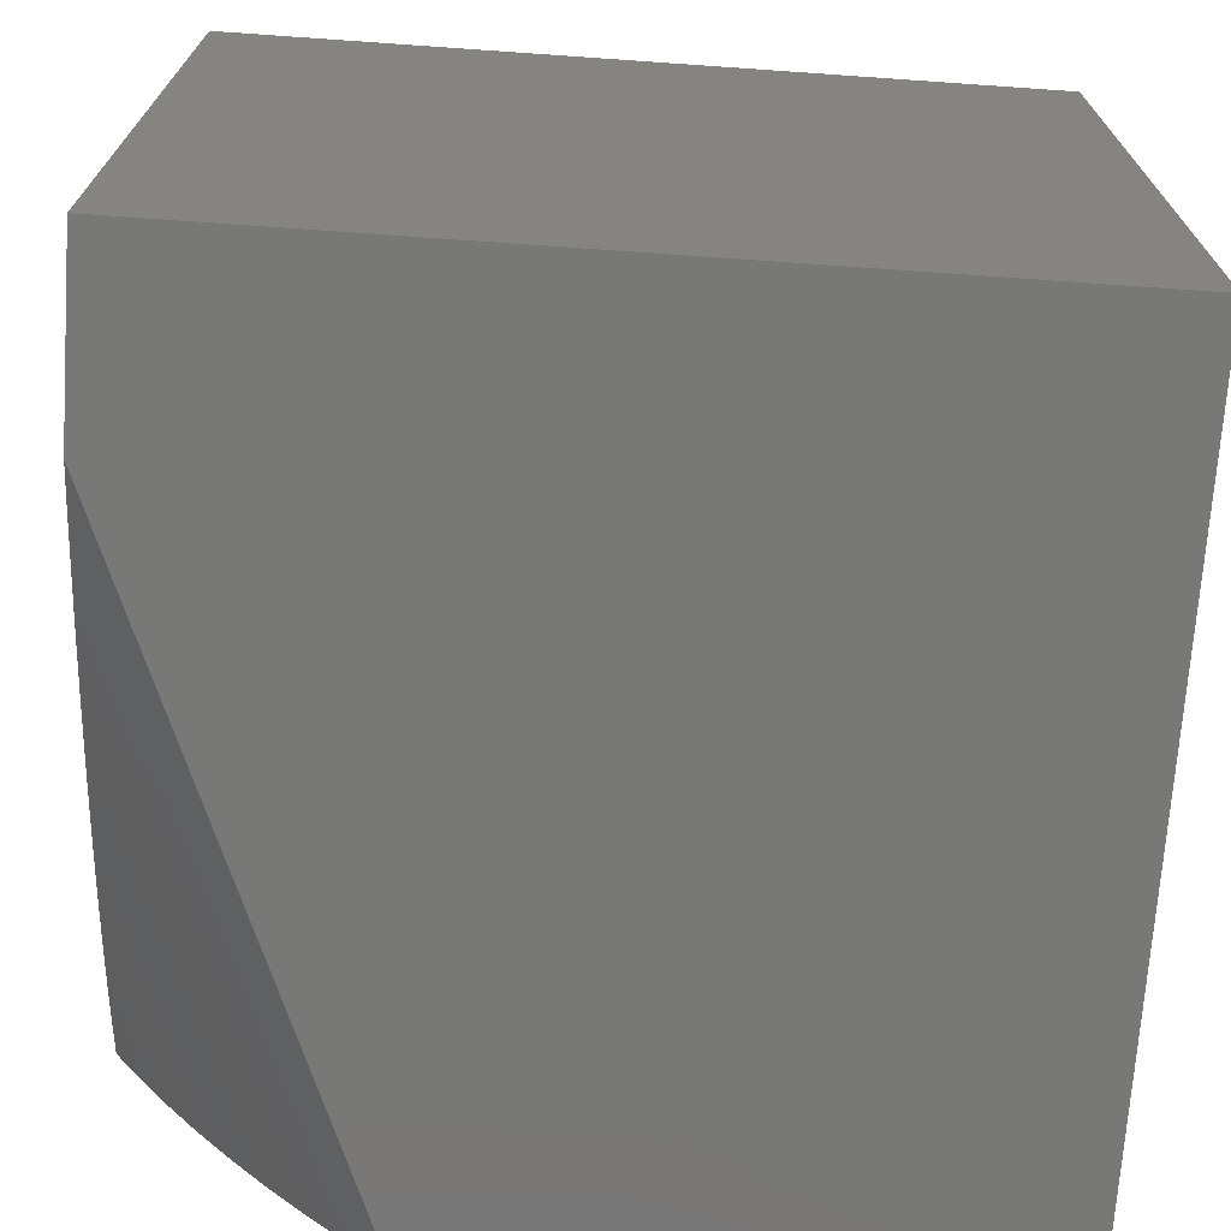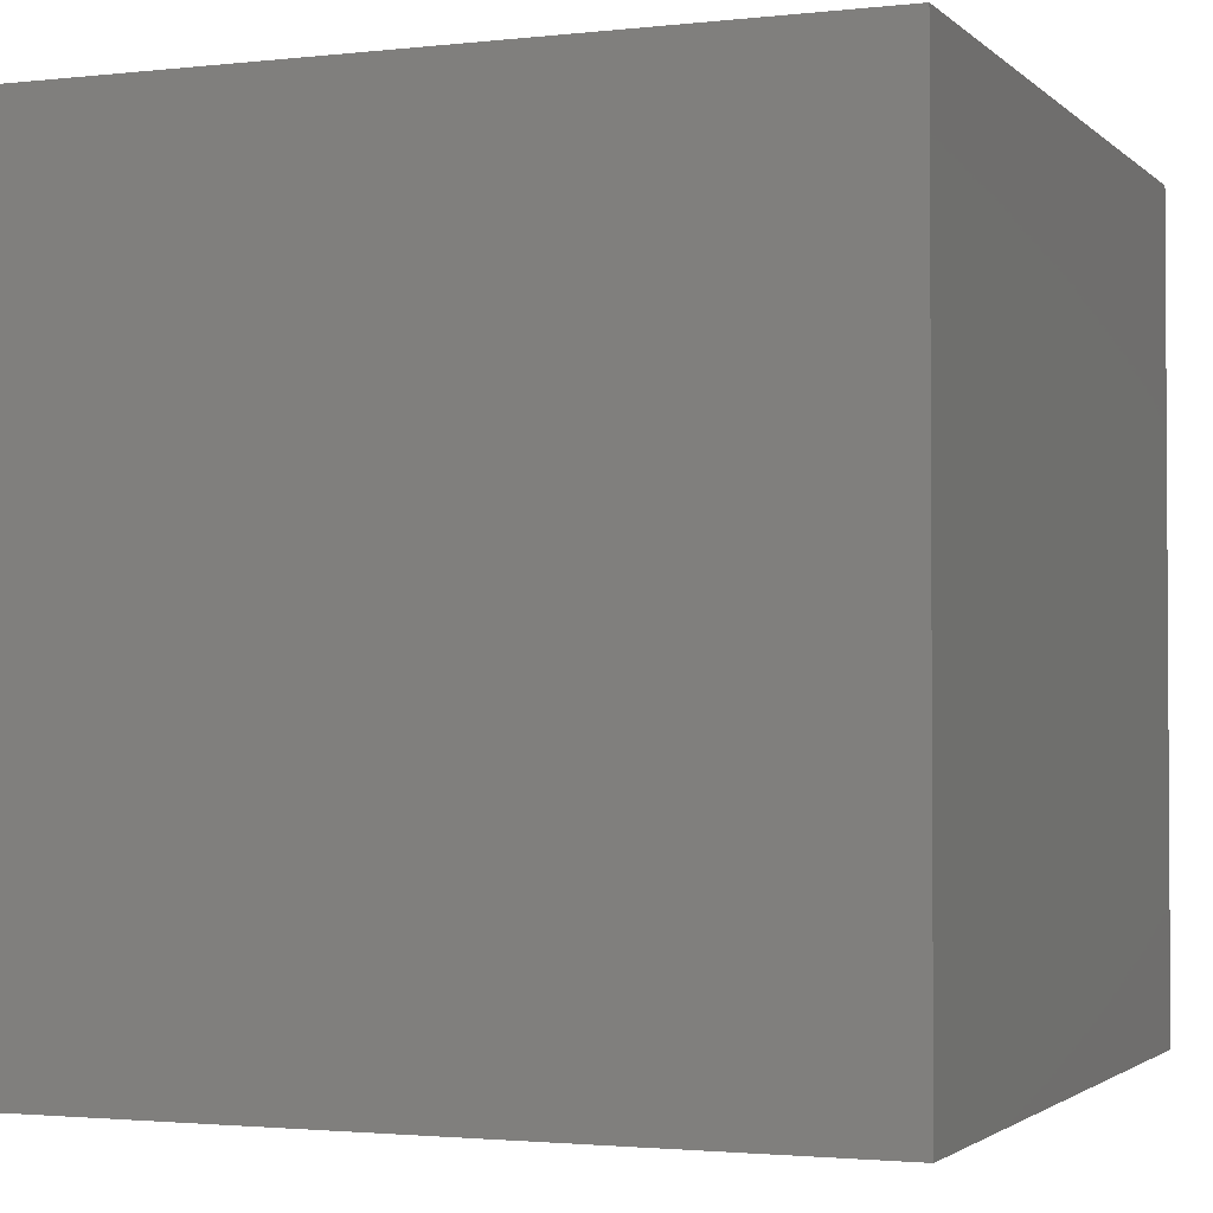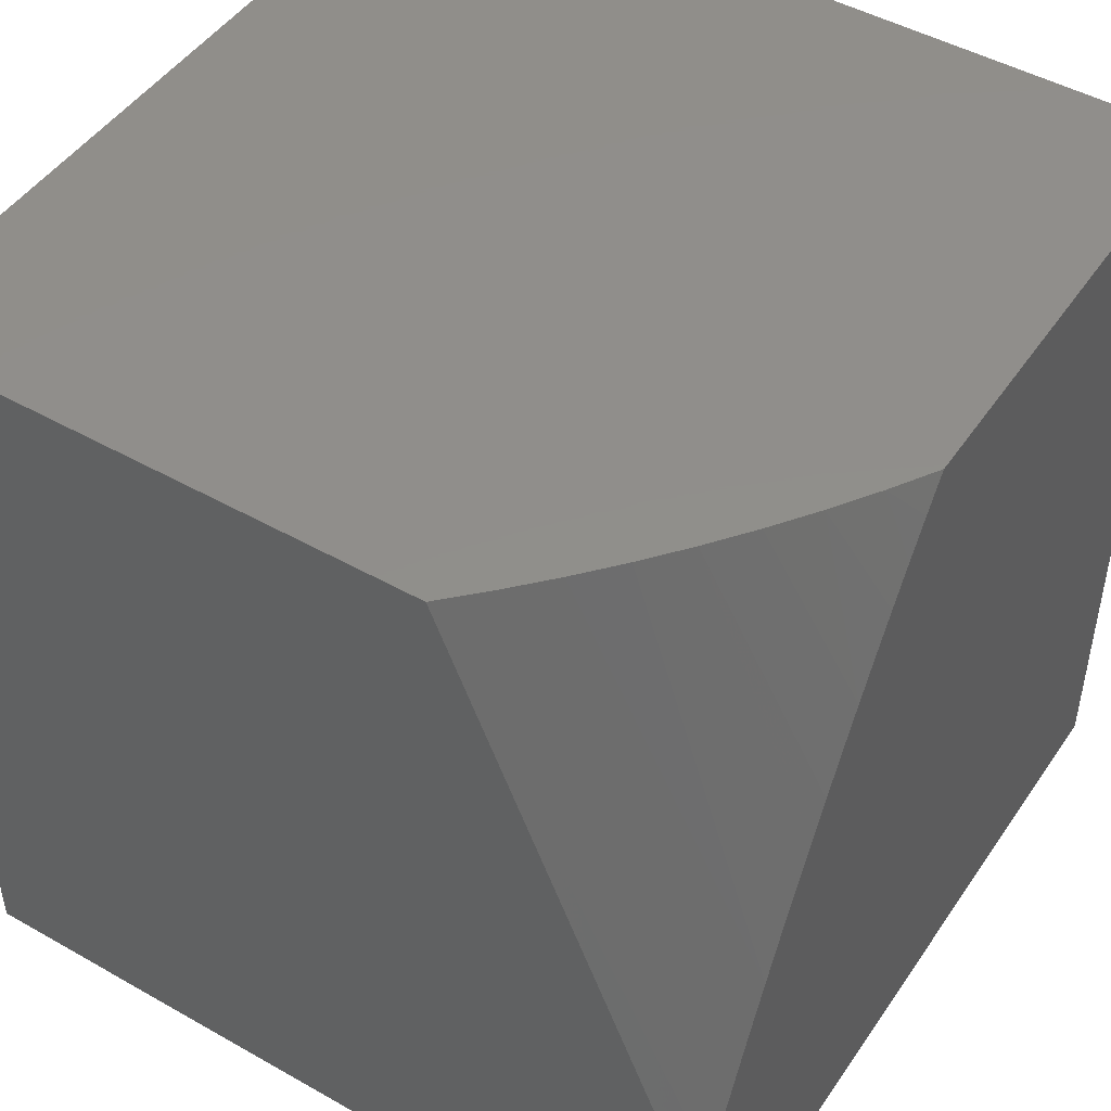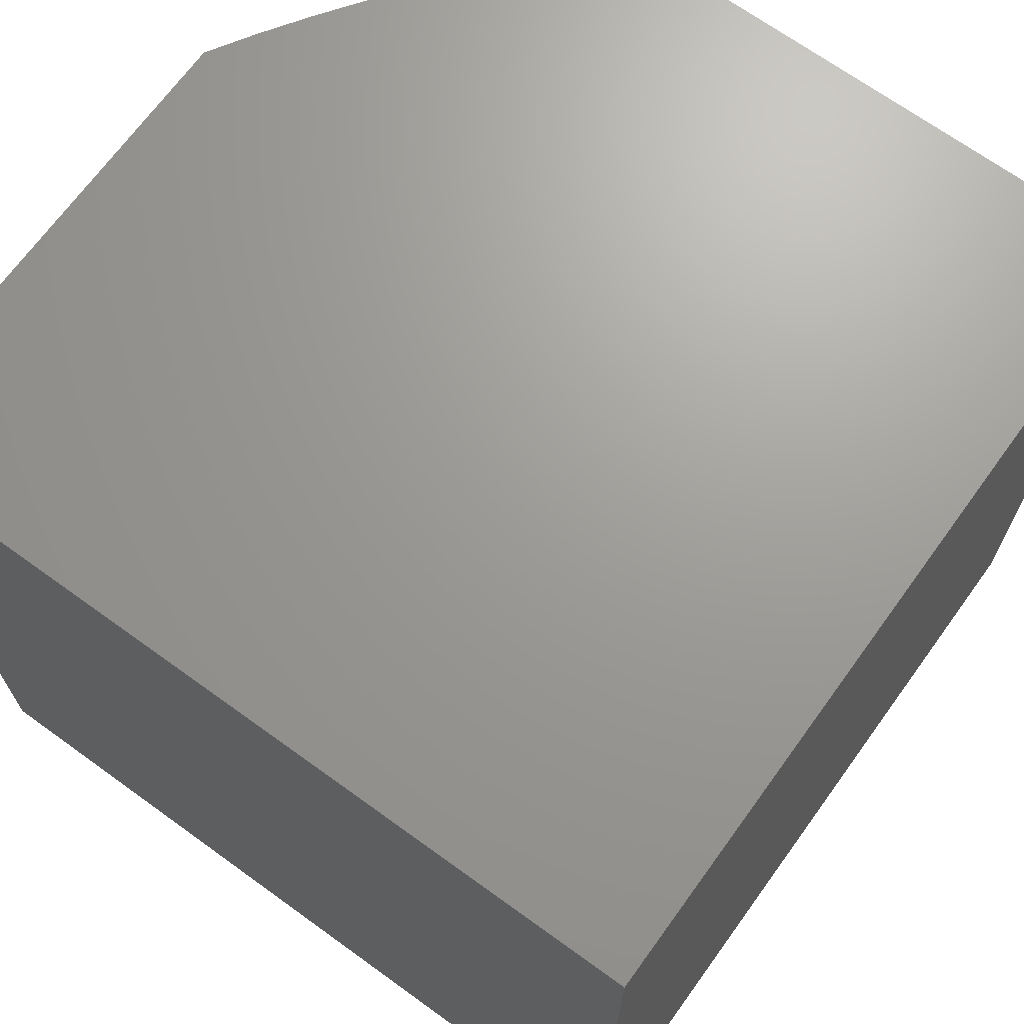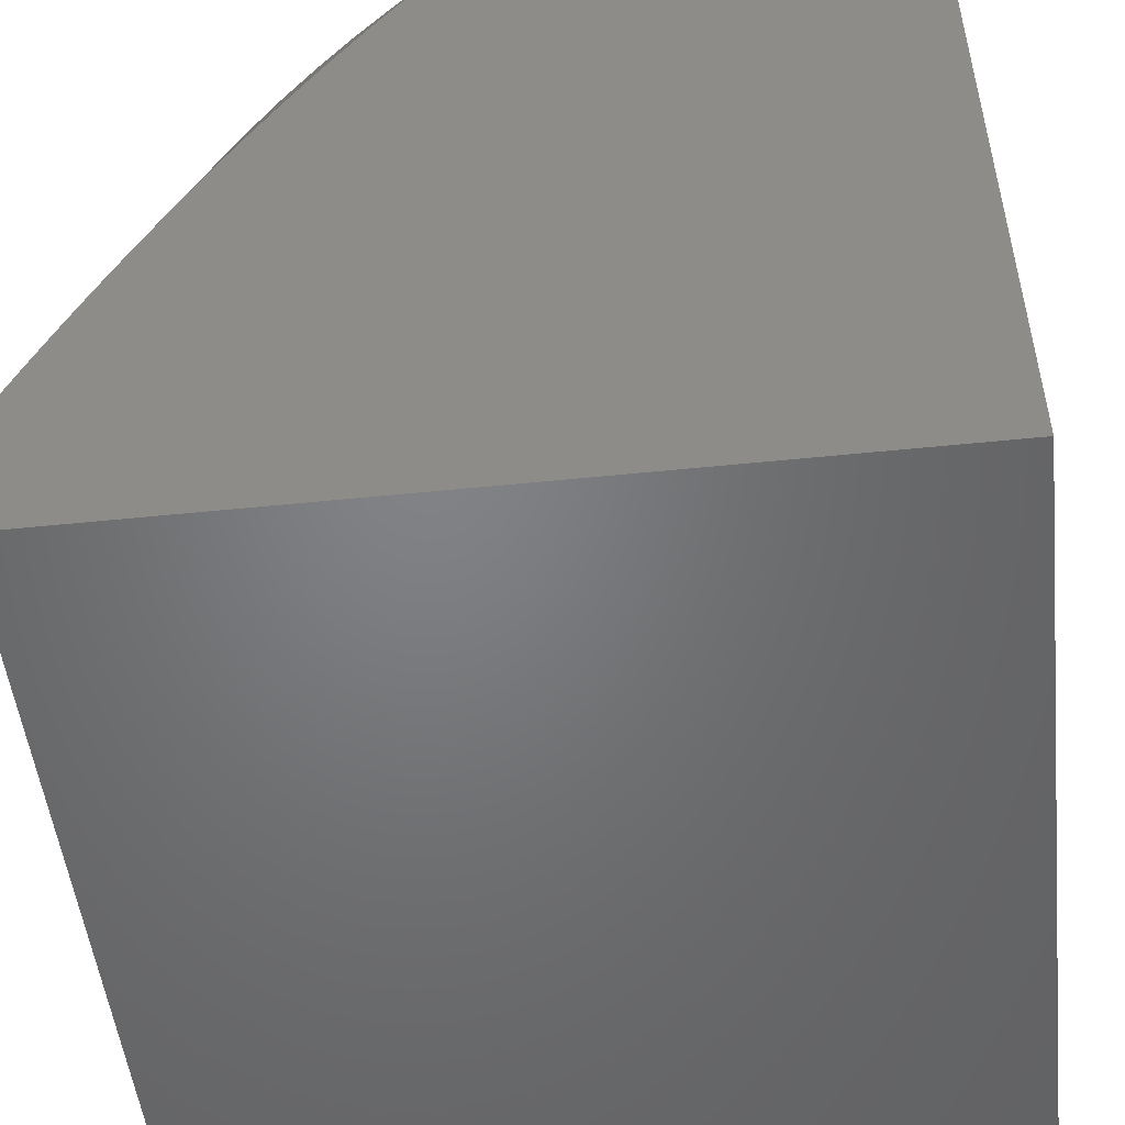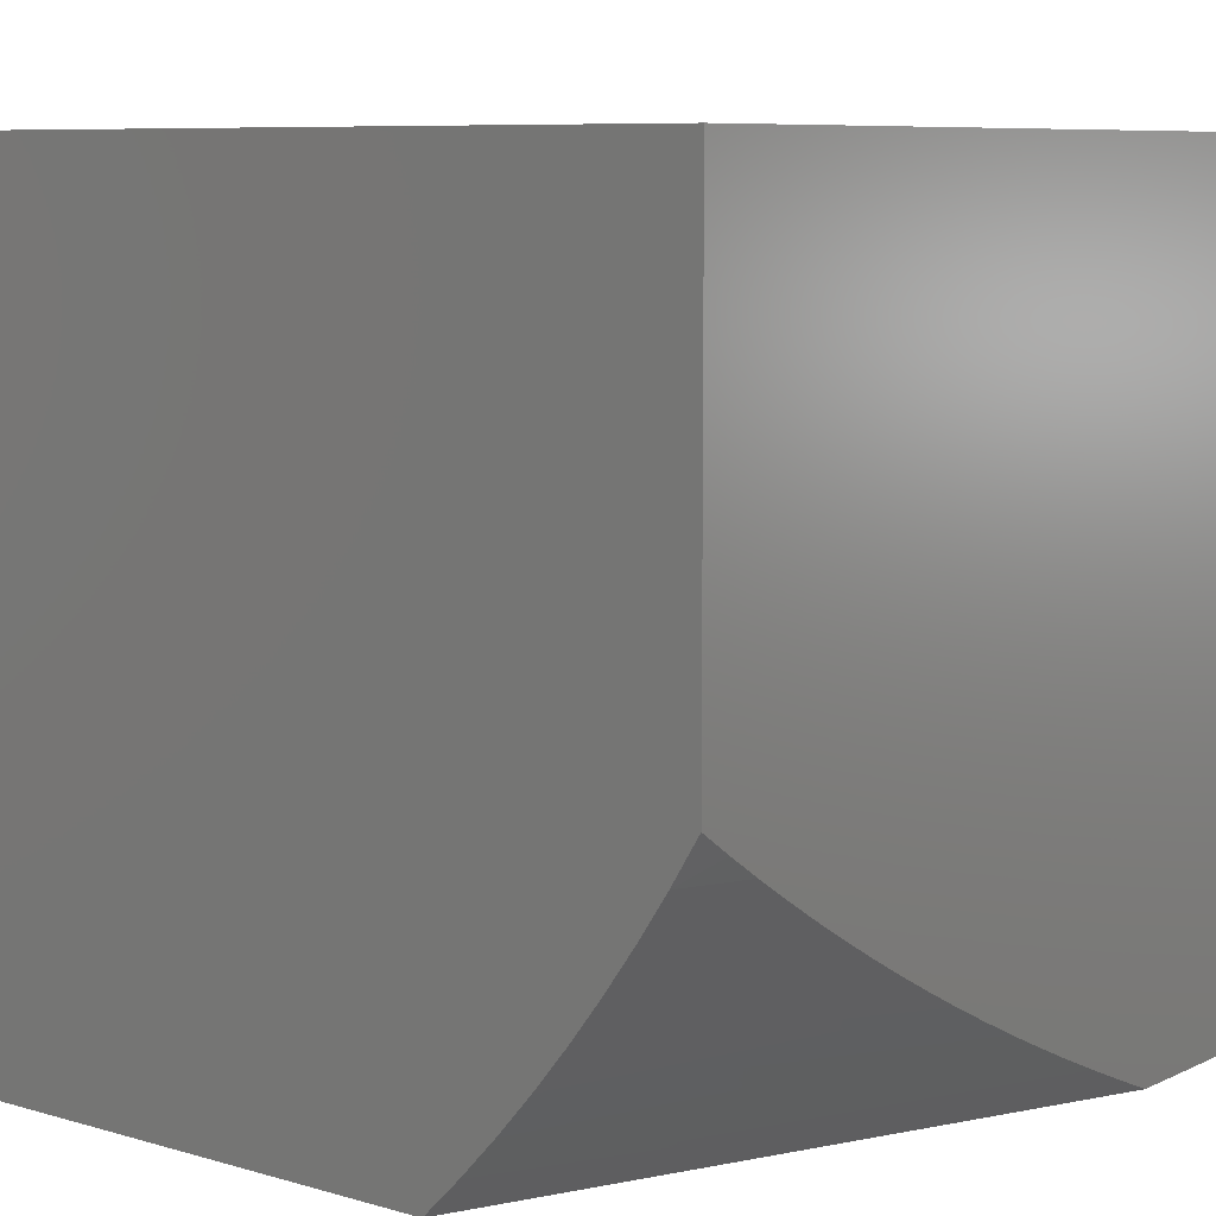
<metadata>
{"format":"stl","ext":"stl","renderer":"f3d","projection":"perspective","resolution":1024,"background":"white","views":[{"elev":-70.9,"azim":-4.0,"up":"+Z"},{"elev":-2.1,"azim":21.7,"up":"+Y"},{"elev":47.4,"azim":-147.4,"up":"+Y"},{"elev":69.0,"azim":35.9,"up":"+Y"},{"elev":-50.9,"azim":-83.6,"up":"+Y"},{"elev":8.0,"azim":-141.4,"up":"+Z"}]}
</metadata>
<code>
# stl→obj: 32 verts, 60 faces
v 10 28.22 -1
v 10 28.27 -0.9768
v 10.32 29 -1
v 10.28 29 -0.9534
v 10 28.33 -0.9534
v 10 28.38 -0.9295
v 10.23 29 -0.9054
v 10 28.44 -0.9054
v 10 28.49 -0.8809
v 10.19 29 -0.8561
v 10 28.54 -0.8561
v 10 28.59 -0.8311
v 10.15 29 -0.8057
v 10 28.64 -0.8057
v 10 28.69 -0.78
v 10.11 29 -0.754
v 10 28.74 -0.754
v 10 28.78 -0.7278
v 10.07 29 -0.7013
v 10 28.83 -0.7013
v 10 28.87 -0.6745
v 10.03 29 -0.6474
v 10 28.92 -0.6474
v 10 28.96 -0.6201
v 10 29 -0.5926
v 10 29 0
v 10 28 0
v 10 28 -1
v 11 28 -1
v 11 29 -1
v 11 29 0
v 11 28 0
f 1 2 3
f 3 2 4
f 4 2 5
f 4 5 6
f 4 6 7
f 7 6 8
f 7 8 9
f 7 9 10
f 10 9 11
f 10 11 12
f 10 12 13
f 13 12 14
f 13 14 15
f 13 15 16
f 16 15 17
f 16 17 18
f 16 18 19
f 19 18 20
f 19 20 21
f 19 21 22
f 22 21 23
f 22 23 24
f 24 25 22
f 25 24 26
f 26 24 23
f 26 23 21
f 21 20 26
f 26 20 18
f 26 18 27
f 27 18 17
f 27 17 15
f 15 14 27
f 27 14 12
f 27 12 11
f 11 9 27
f 27 9 8
f 27 8 6
f 6 5 27
f 27 5 2
f 27 2 28
f 28 2 1
f 28 1 29
f 29 1 3
f 29 3 30
f 31 26 32
f 32 26 27
f 27 28 32
f 32 28 29
f 3 4 30
f 30 4 7
f 30 7 31
f 31 7 10
f 31 10 13
f 13 16 31
f 31 16 19
f 31 19 22
f 22 25 31
f 31 25 26
f 32 29 31
f 31 29 30

</code>
